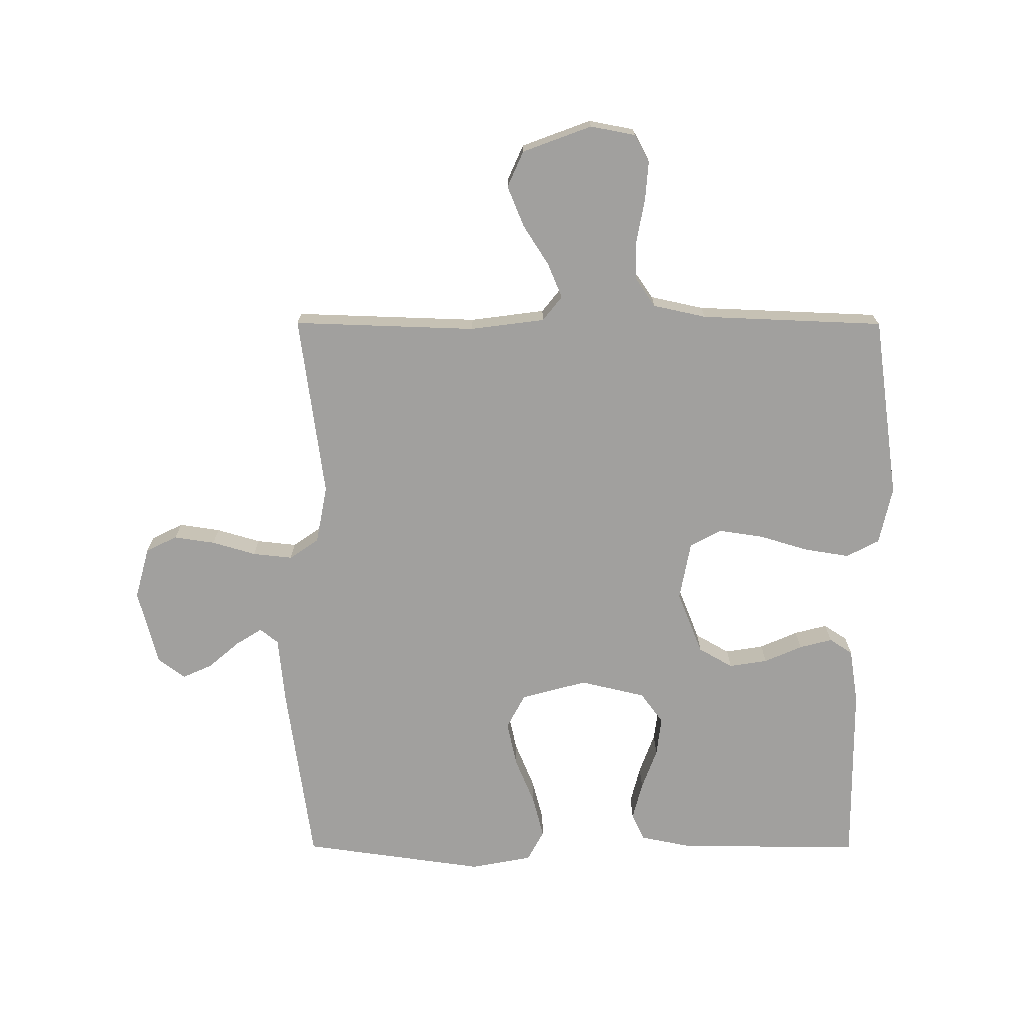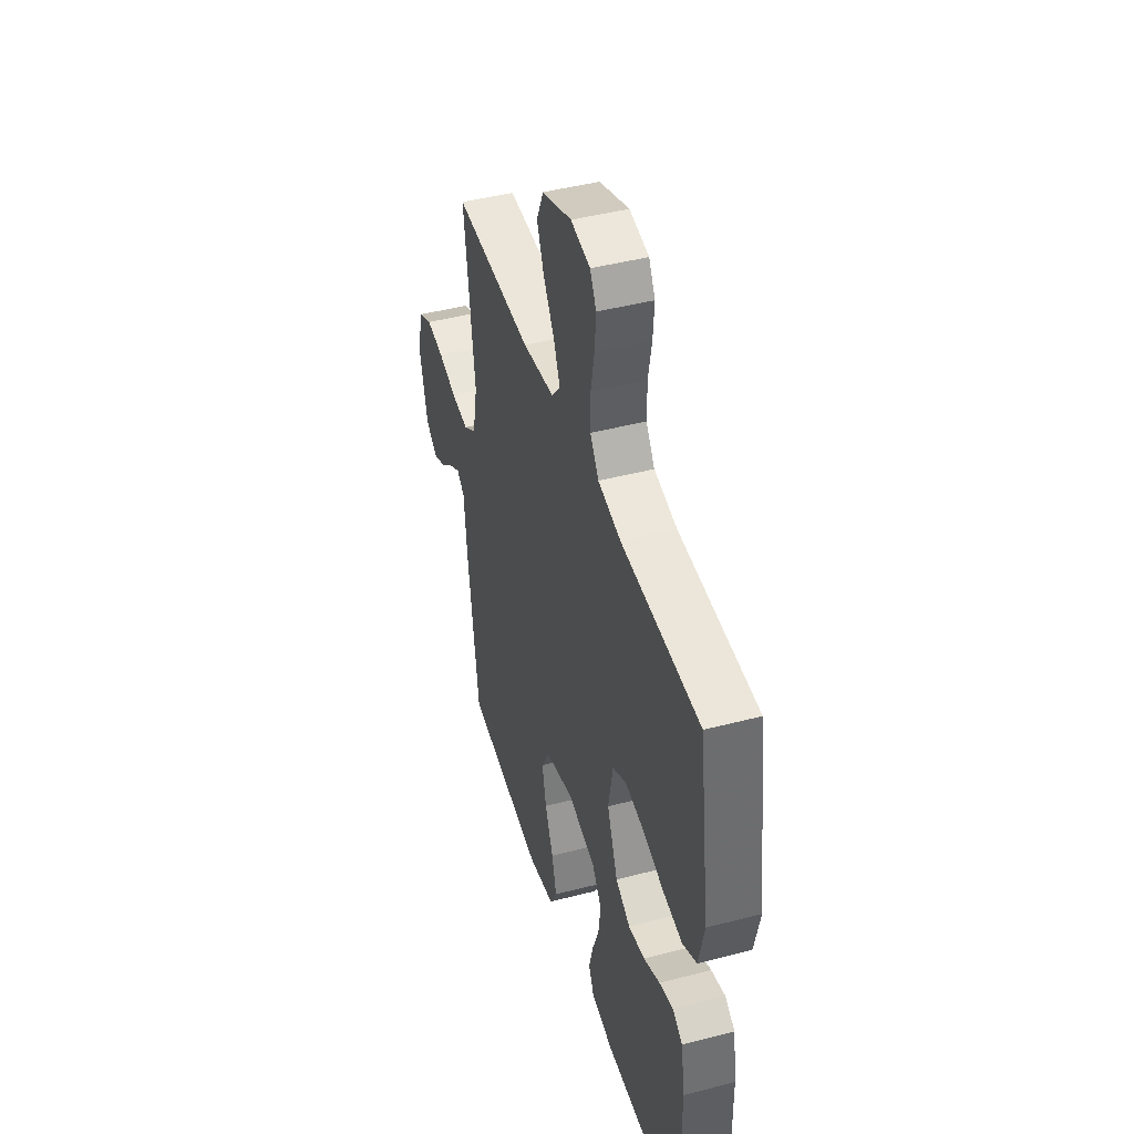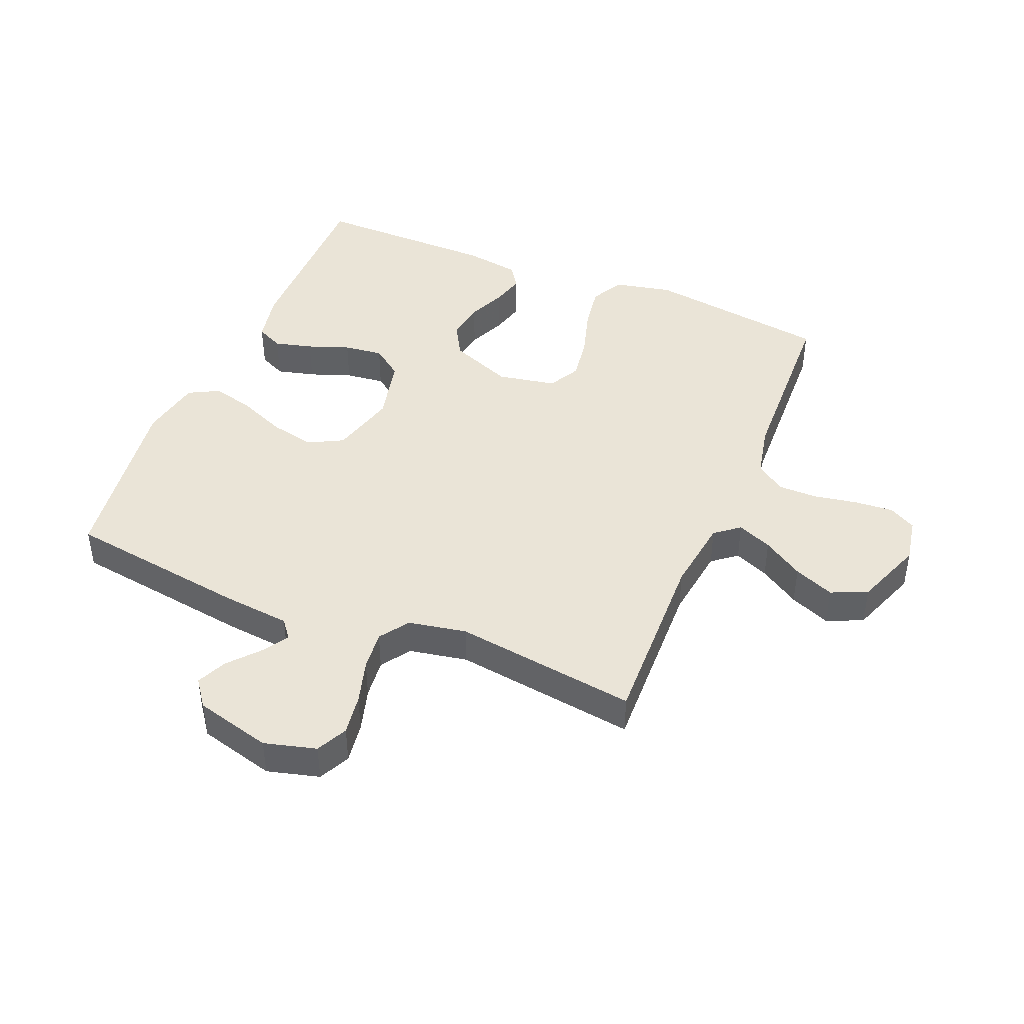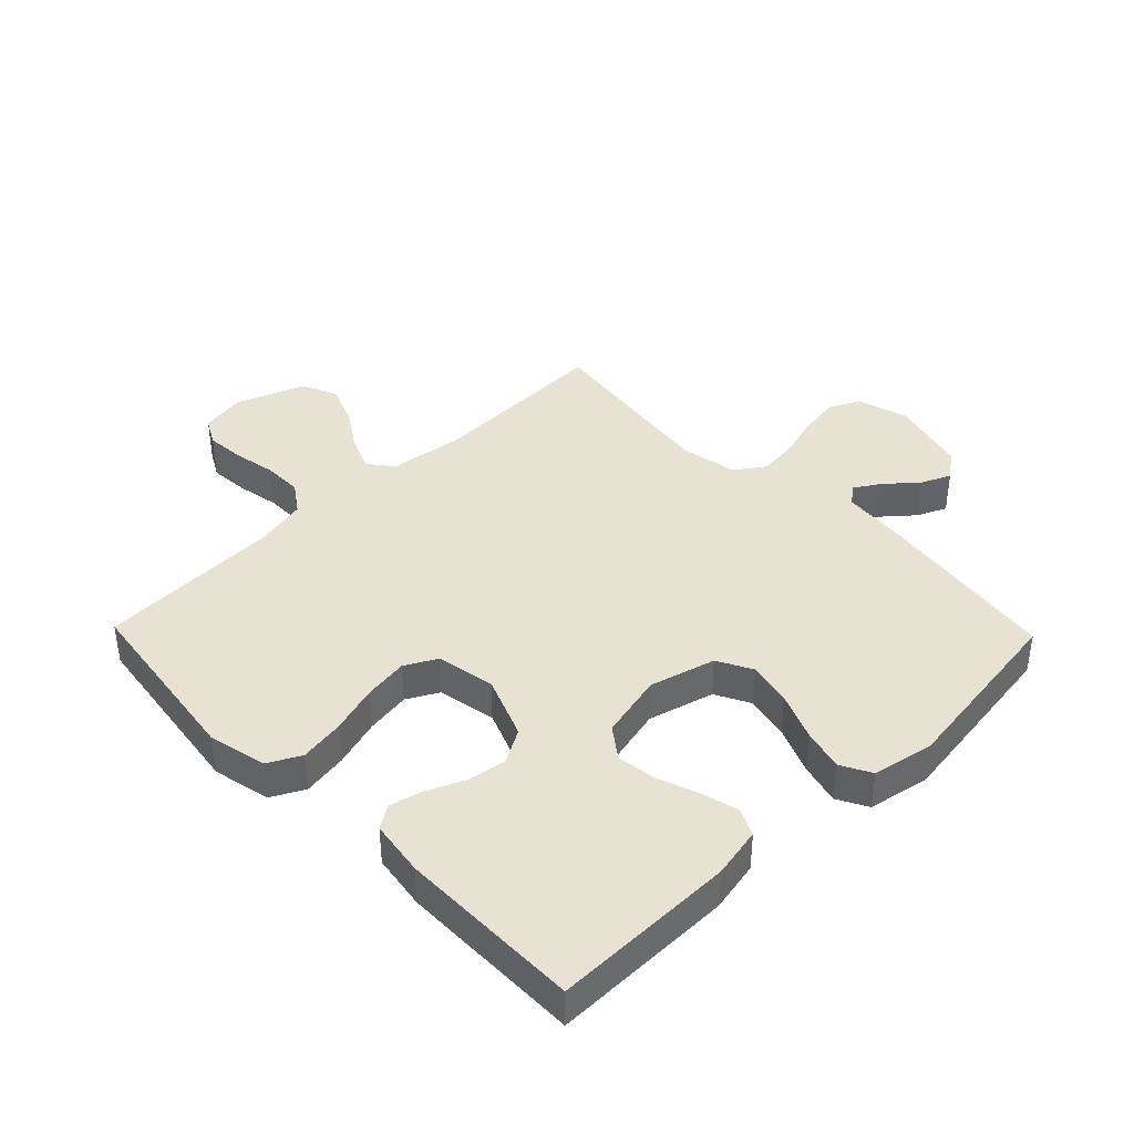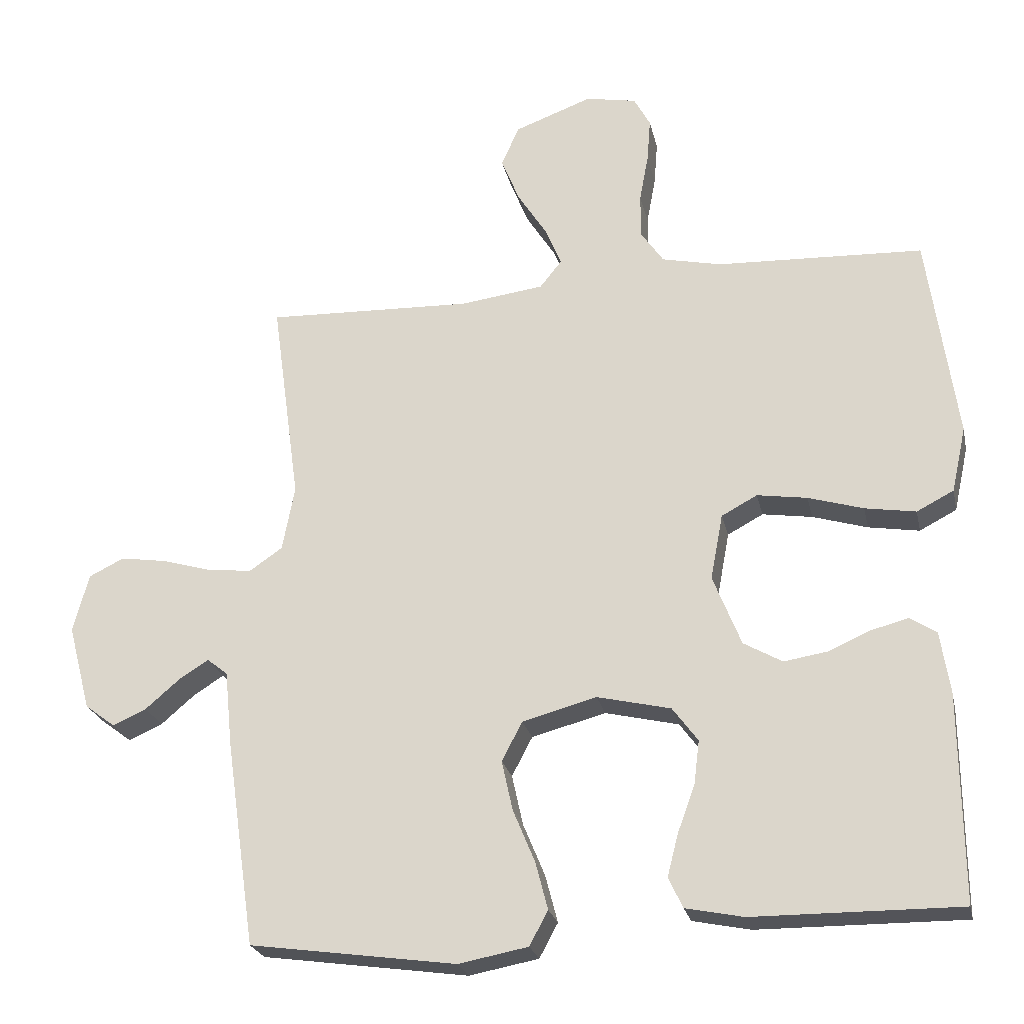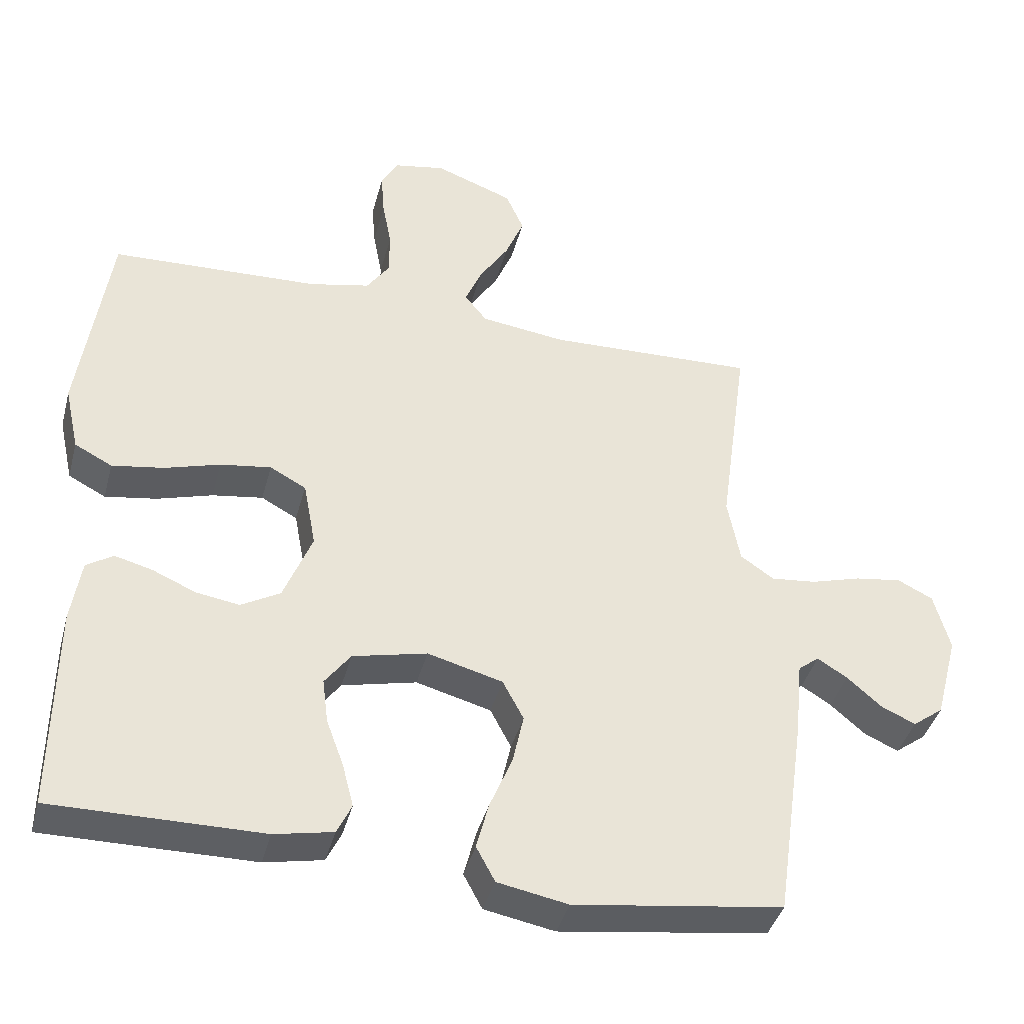
<metadata>
{"format":"obj","ext":"obj","renderer":"f3d","projection":"perspective","resolution":1024,"background":"white","views":[{"elev":-71.8,"azim":-0.1,"up":"+Y"},{"elev":44.6,"azim":73.1,"up":"+Z"},{"elev":43.8,"azim":-67.4,"up":"+Y"},{"elev":40.0,"azim":135.9,"up":"+Y"},{"elev":-23.9,"azim":12.1,"up":"+Z"},{"elev":-40.3,"azim":165.4,"up":"+Z"}]}
</metadata>
<code>
v 0.5 0.07 0.5
v 0.542 0.07 0.2
v 0.521 0.07 0.105
v 0.467 0.07 0.077
v 0.393 0.07 0.089
v 0.313 0.07 0.113
v 0.24 0.07 0.124
v 0.188 0.07 0.096
v 0.17 0.07 0
v 0.211 0.07 -0.103
v 0.267 0.07 -0.135
v 0.33 0.07 -0.125
v 0.392 0.07 -0.098
v 0.446 0.07 -0.084
v 0.484 0.07 -0.109
v 0.498 0.07 -0.2
v 0.5 0.07 -0.5
v 0.2 0.07 -0.498
v 0.116 0.07 -0.481
v 0.095 0.07 -0.437
v 0.111 0.07 -0.375
v 0.136 0.07 -0.307
v 0.144 0.07 -0.243
v 0.107 0.07 -0.193
v 0 0.07 -0.168
v -0.108 0.07 -0.197
v -0.138 0.07 -0.254
v -0.122 0.07 -0.327
v -0.09 0.07 -0.404
v -0.072 0.07 -0.473
v -0.099 0.07 -0.523
v -0.2 0.07 -0.542
v -0.5 0.07 -0.5
v -0.543 0.07 -0.2
v -0.554 0.07 -0.09
v -0.584 0.07 -0.066
v -0.627 0.07 -0.093
v -0.677 0.07 -0.136
v -0.726 0.07 -0.158
v -0.77 0.07 -0.125
v -0.803 0.07 0
v -0.78 0.07 0.085
v -0.729 0.07 0.11
v -0.662 0.07 0.1
v -0.59 0.07 0.079
v -0.525 0.07 0.072
v -0.477 0.07 0.105
v -0.459 0.07 0.2
v -0.5 0.07 0.5
v -0.2 0.07 0.49
v -0.078 0.07 0.506
v -0.046 0.07 0.546
v -0.07 0.07 0.603
v -0.112 0.07 0.669
v -0.139 0.07 0.735
v -0.113 0.07 0.794
v 0 0.07 0.836
v 0.074 0.07 0.822
v 0.098 0.07 0.778
v 0.093 0.07 0.714
v 0.08 0.07 0.644
v 0.08 0.07 0.579
v 0.113 0.07 0.531
v 0.2 0.07 0.512
v 0.5 0 0.5
v 0.542 0 0.2
v 0.521 0 0.105
v 0.467 0 0.077
v 0.393 0 0.089
v 0.313 0 0.113
v 0.24 0 0.124
v 0.188 0 0.096
v 0.17 0 0
v 0.211 0 -0.103
v 0.267 0 -0.135
v 0.33 0 -0.125
v 0.392 0 -0.098
v 0.446 0 -0.084
v 0.484 0 -0.109
v 0.498 0 -0.2
v 0.5 0 -0.5
v 0.2 0 -0.498
v 0.116 0 -0.481
v 0.095 0 -0.437
v 0.111 0 -0.375
v 0.136 0 -0.307
v 0.144 0 -0.243
v 0.107 0 -0.193
v 0 0 -0.168
v -0.108 0 -0.197
v -0.138 0 -0.254
v -0.122 0 -0.327
v -0.09 0 -0.404
v -0.072 0 -0.473
v -0.099 0 -0.523
v -0.2 0 -0.542
v -0.5 0 -0.5
v -0.543 0 -0.2
v -0.554 0 -0.09
v -0.584 0 -0.066
v -0.627 0 -0.093
v -0.677 0 -0.136
v -0.726 0 -0.158
v -0.77 0 -0.125
v -0.803 0 0
v -0.78 0 0.085
v -0.729 0 0.11
v -0.662 0 0.1
v -0.59 0 0.079
v -0.525 0 0.072
v -0.477 0 0.105
v -0.459 0 0.2
v -0.5 0 0.5
v -0.2 0 0.49
v -0.078 0 0.506
v -0.046 0 0.546
v -0.07 0 0.603
v -0.112 0 0.669
v -0.139 0 0.735
v -0.113 0 0.794
v 0 0 0.836
v 0.074 0 0.822
v 0.098 0 0.778
v 0.093 0 0.714
v 0.08 0 0.644
v 0.08 0 0.579
v 0.113 0 0.531
v 0.2 0 0.512
f 59 60 61
f 58 59 61
f 57 58 61
f 56 57 61
f 55 56 61
f 54 55 61
f 53 54 61
f 52 53 61 62
f 51 52 62 63
f 48 49 50
f 51 63 64
f 50 51 64
f 48 50 64
f 47 48 64
f 43 44 45
f 42 43 45
f 41 42 45
f 40 41 45
f 39 40 45
f 38 39 45
f 37 38 45
f 36 37 45 46
f 47 64 1
f 46 47 1
f 36 46 1
f 35 36 1
f 33 34 35
f 32 33 35
f 31 32 35
f 30 31 35
f 29 30 35
f 28 29 35
f 20 21 22
f 19 20 22
f 18 19 22
f 17 18 22
f 16 17 22
f 15 16 22
f 14 15 22
f 13 14 22
f 12 13 22
f 11 12 22 23
f 10 11 23 24
f 4 5 6
f 3 4 6
f 2 3 6
f 1 2 6
f 1 6 7
f 35 1 7 8
f 27 28 35
f 26 27 35
f 35 8 9
f 26 35 9
f 25 26 9
f 9 10 24 25
f 125 124 123
f 125 123 122
f 125 122 121
f 125 121 120
f 125 120 119
f 125 119 118
f 125 118 117
f 126 125 117 116
f 127 126 116 115
f 114 113 112
f 128 127 115
f 128 115 114
f 128 114 112
f 128 112 111
f 109 108 107
f 109 107 106
f 109 106 105
f 109 105 104
f 109 104 103
f 109 103 102
f 109 102 101
f 110 109 101 100
f 65 128 111
f 65 111 110
f 65 110 100
f 65 100 99
f 99 98 97
f 99 97 96
f 99 96 95
f 99 95 94
f 99 94 93
f 99 93 92
f 86 85 84
f 86 84 83
f 86 83 82
f 86 82 81
f 86 81 80
f 86 80 79
f 86 79 78
f 86 78 77
f 86 77 76
f 87 86 76 75
f 88 87 75 74
f 70 69 68
f 70 68 67
f 70 67 66
f 70 66 65
f 71 70 65
f 72 71 65 99
f 99 92 91
f 99 91 90
f 73 72 99
f 73 99 90
f 73 90 89
f 89 88 74 73
f 1 65 66 2
f 2 66 67 3
f 3 67 68 4
f 4 68 69 5
f 5 69 70 6
f 6 70 71 7
f 7 71 72 8
f 8 72 73 9
f 9 73 74 10
f 10 74 75 11
f 11 75 76 12
f 12 76 77 13
f 13 77 78 14
f 14 78 79 15
f 15 79 80 16
f 16 80 81 17
f 17 81 82 18
f 18 82 83 19
f 19 83 84 20
f 20 84 85 21
f 21 85 86 22
f 22 86 87 23
f 23 87 88 24
f 24 88 89 25
f 25 89 90 26
f 26 90 91 27
f 27 91 92 28
f 28 92 93 29
f 29 93 94 30
f 30 94 95 31
f 31 95 96 32
f 32 96 97 33
f 33 97 98 34
f 34 98 99 35
f 35 99 100 36
f 36 100 101 37
f 37 101 102 38
f 38 102 103 39
f 39 103 104 40
f 40 104 105 41
f 41 105 106 42
f 42 106 107 43
f 43 107 108 44
f 44 108 109 45
f 45 109 110 46
f 46 110 111 47
f 47 111 112 48
f 48 112 113 49
f 49 113 114 50
f 50 114 115 51
f 51 115 116 52
f 52 116 117 53
f 53 117 118 54
f 54 118 119 55
f 55 119 120 56
f 56 120 121 57
f 57 121 122 58
f 58 122 123 59
f 59 123 124 60
f 60 124 125 61
f 61 125 126 62
f 62 126 127 63
f 63 127 128 64
f 64 128 65 1

</code>
